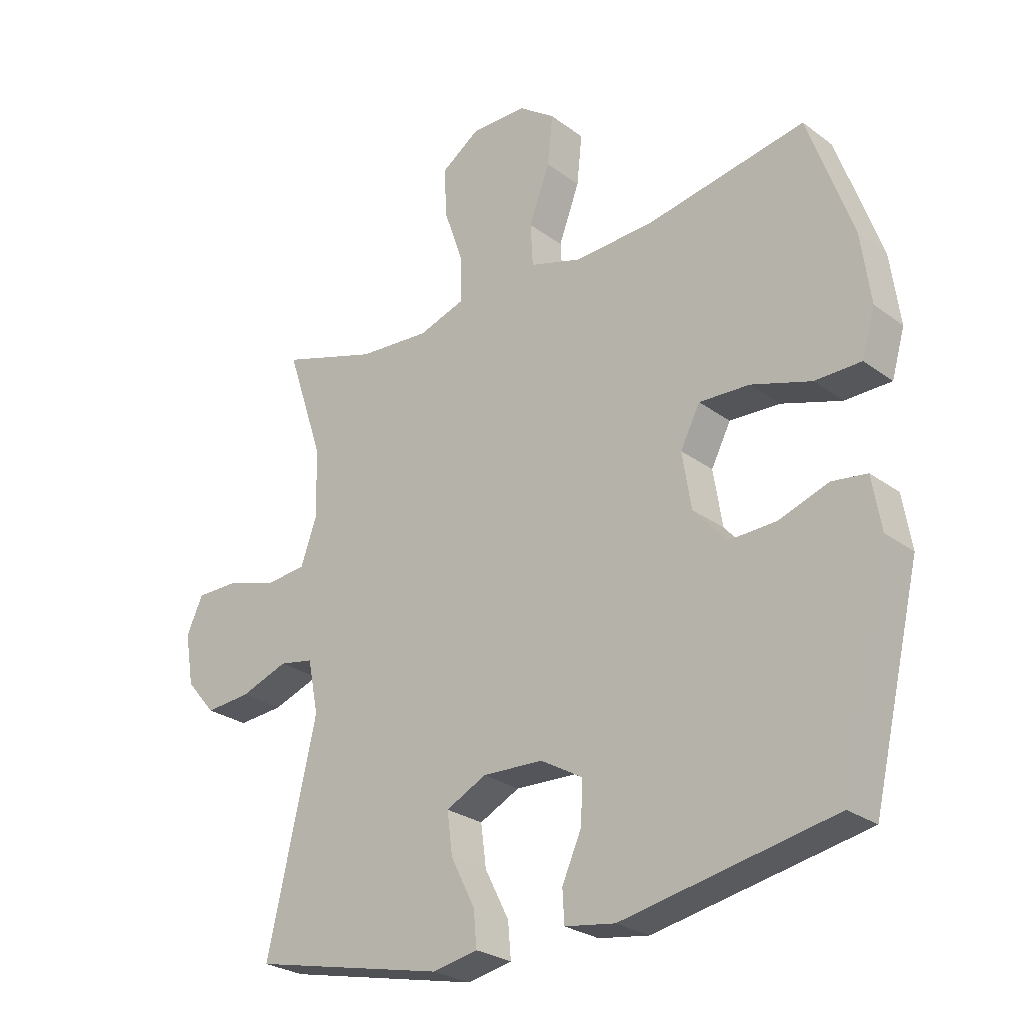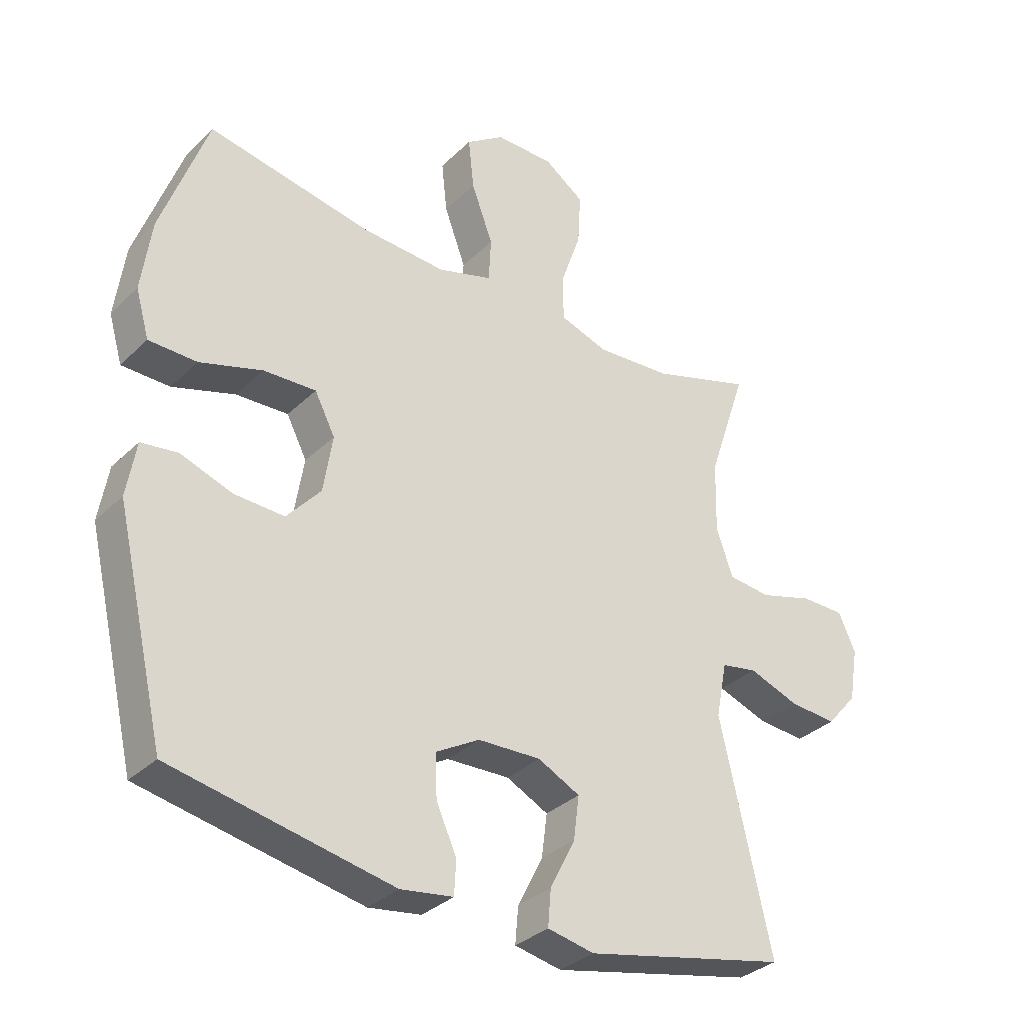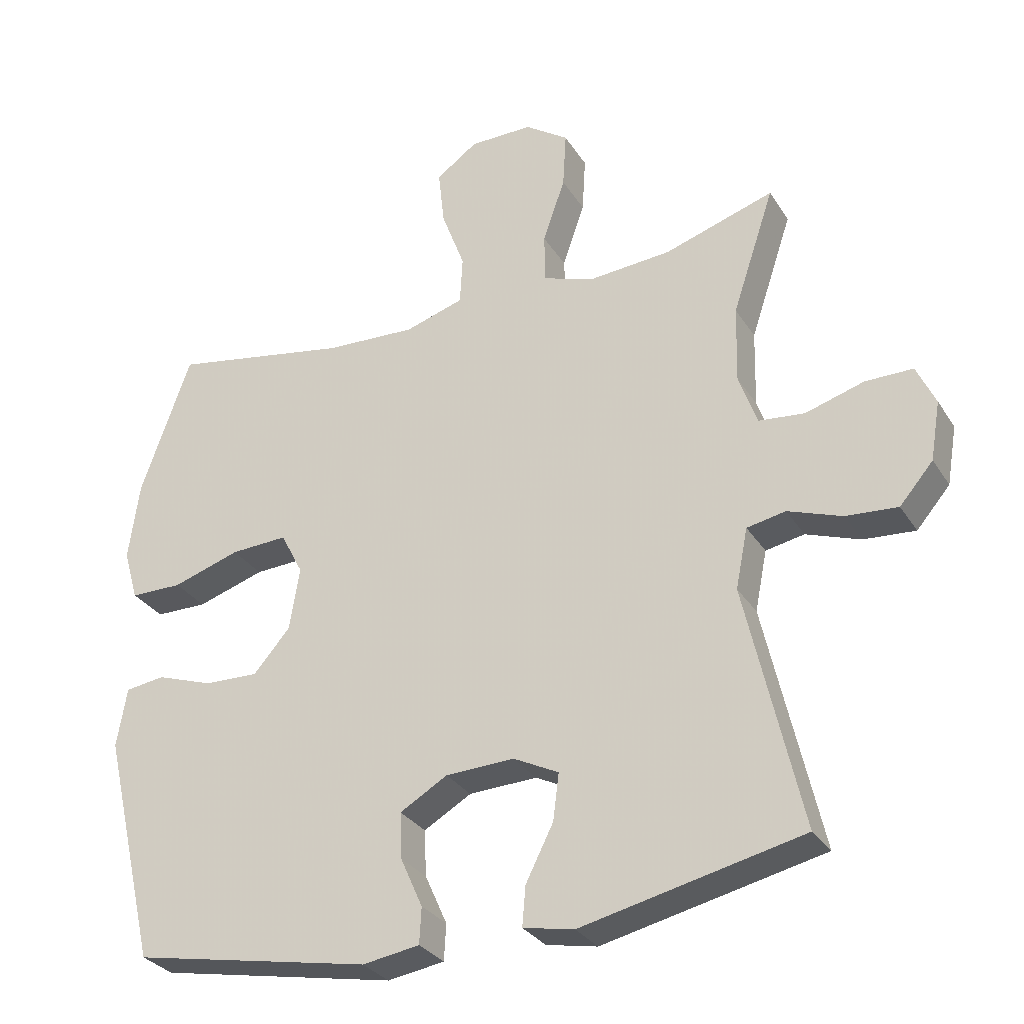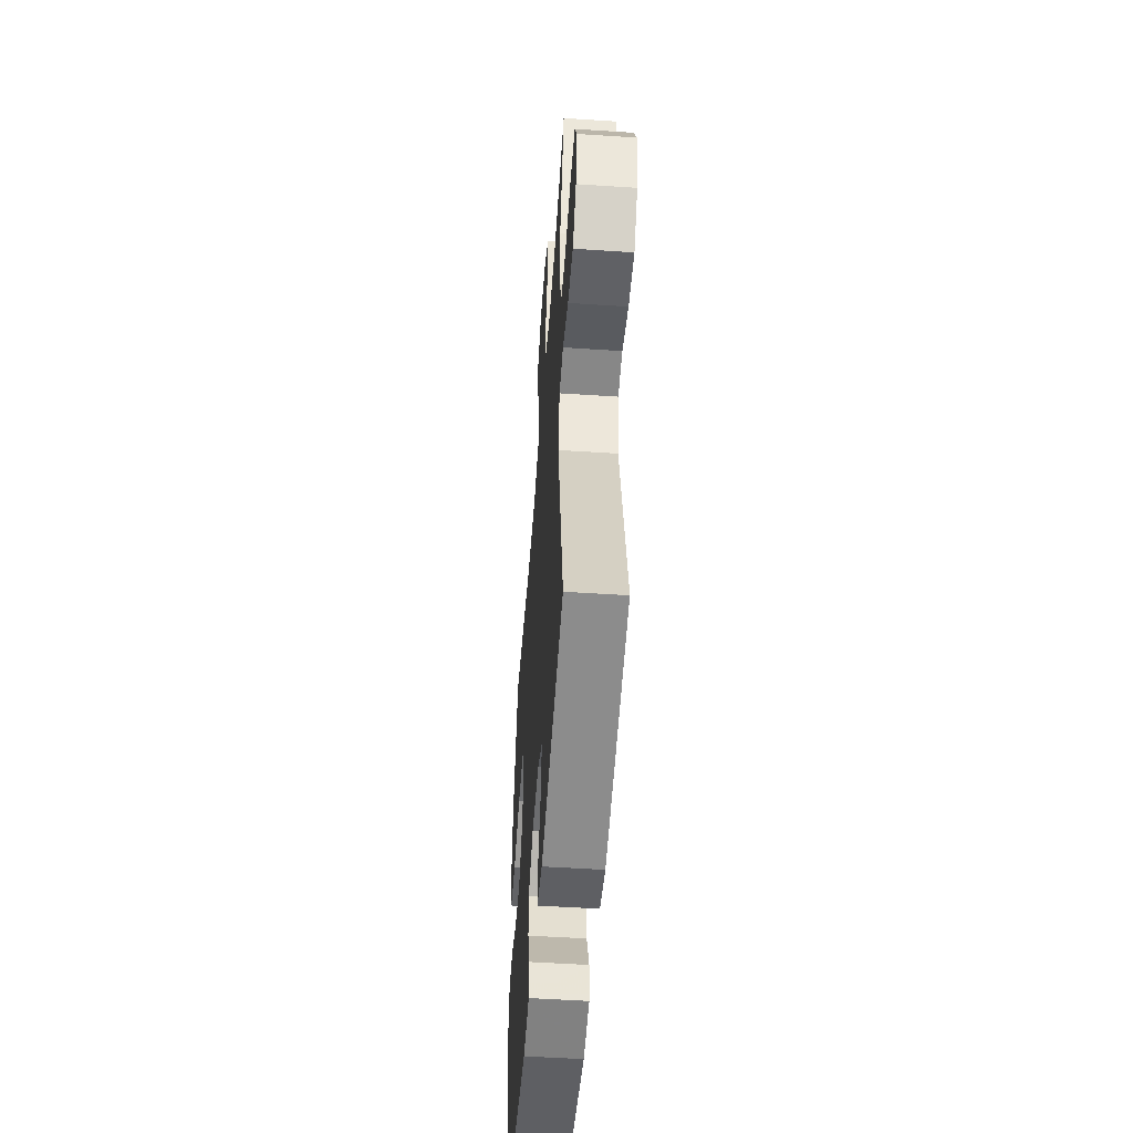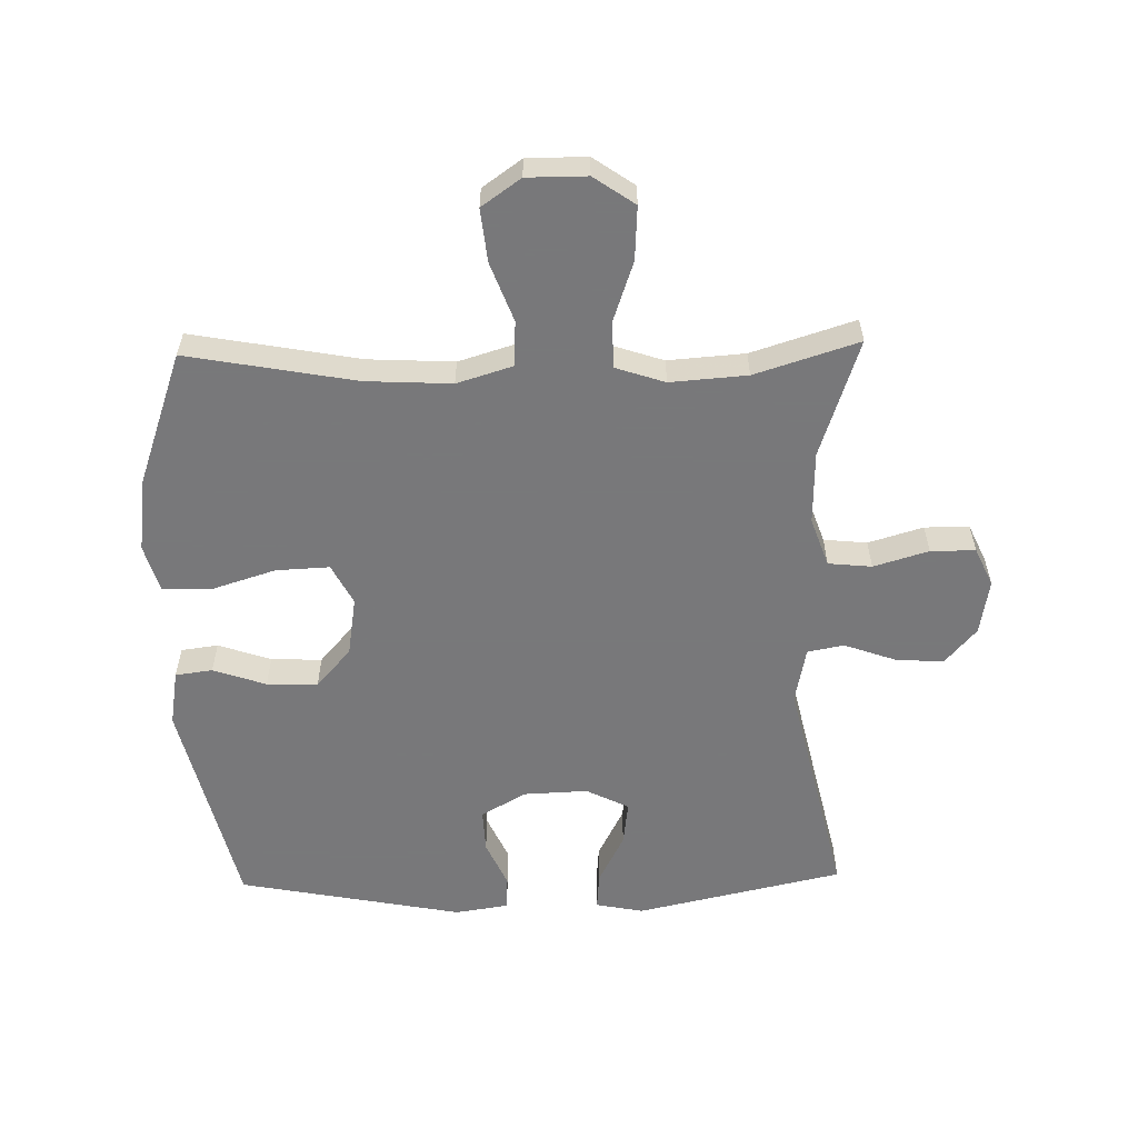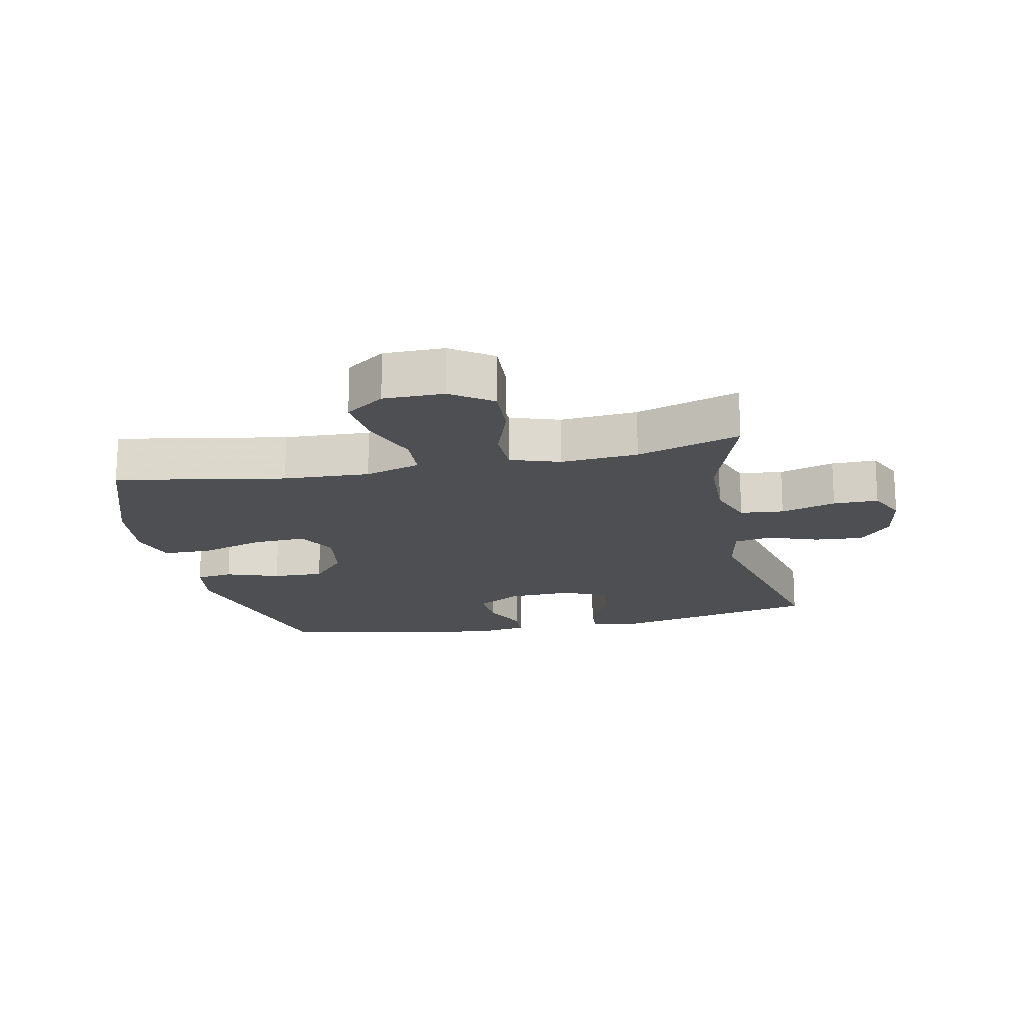
<metadata>
{"format":"obj","ext":"obj","renderer":"f3d","projection":"perspective","resolution":1024,"background":"white","views":[{"elev":-26.4,"azim":-139.0,"up":"+Z"},{"elev":-33.2,"azim":-37.7,"up":"+Z"},{"elev":-30.3,"azim":26.7,"up":"+Z"},{"elev":-51.6,"azim":85.9,"up":"+Z"},{"elev":-57.6,"azim":1.3,"up":"+Y"},{"elev":-17.7,"azim":12.0,"up":"+Y"}]}
</metadata>
<code>
v -0.5 0.07 0.5
v -0.233 0.07 0.451
v -0.097 0.07 0.444
v -0.009 0.07 0.471
v -0.005 0.07 0.543
v -0.04 0.07 0.637
v -0.049 0.07 0.721
v 0.013 0.07 0.765
v 0.108 0.07 0.765
v 0.173 0.07 0.72
v 0.168 0.07 0.635
v 0.135 0.07 0.539
v 0.136 0.07 0.465
v 0.214 0.07 0.439
v 0.336 0.07 0.448
v 0.5 0.07 0.5
v 0.437 0.07 0.312
v 0.434 0.07 0.196
v 0.461 0.07 0.119
v 0.53 0.07 0.112
v 0.617 0.07 0.138
v 0.688 0.07 0.138
v 0.716 0.07 0.077
v 0.701 0.07 -0.011
v 0.651 0.07 -0.069
v 0.574 0.07 -0.063
v 0.493 0.07 -0.034
v 0.435 0.07 -0.045
v 0.417 0.07 -0.135
v 0.5 0.07 -0.5
v 0.171 0.07 -0.573
v 0.095 0.07 -0.558
v 0.1 0.07 -0.499
v 0.141 0.07 -0.418
v 0.15 0.07 -0.348
v 0.082 0.07 -0.314
v -0.02 0.07 -0.318
v -0.091 0.07 -0.359
v -0.088 0.07 -0.428
v -0.055 0.07 -0.502
v -0.058 0.07 -0.556
v -0.143 0.07 -0.569
v -0.5 0.07 -0.5
v -0.581 0.07 -0.156
v -0.566 0.07 -0.067
v -0.507 0.07 -0.059
v -0.423 0.07 -0.088
v -0.342 0.07 -0.091
v -0.287 0.07 -0.028
v -0.272 0.07 0.066
v -0.305 0.07 0.13
v -0.39 0.07 0.126
v -0.491 0.07 0.094
v -0.569 0.07 0.095
v -0.591 0.07 0.171
v -0.575 0.07 0.289
v -0.5 0 0.5
v -0.233 0 0.451
v -0.097 0 0.444
v -0.009 0 0.471
v -0.005 0 0.543
v -0.04 0 0.637
v -0.049 0 0.721
v 0.013 0 0.765
v 0.108 0 0.765
v 0.173 0 0.72
v 0.168 0 0.635
v 0.135 0 0.539
v 0.136 0 0.465
v 0.214 0 0.439
v 0.336 0 0.448
v 0.5 0 0.5
v 0.437 0 0.312
v 0.434 0 0.196
v 0.461 0 0.119
v 0.53 0 0.112
v 0.617 0 0.138
v 0.688 0 0.138
v 0.716 0 0.077
v 0.701 0 -0.011
v 0.651 0 -0.069
v 0.574 0 -0.063
v 0.493 0 -0.034
v 0.435 0 -0.045
v 0.417 0 -0.135
v 0.5 0 -0.5
v 0.171 0 -0.573
v 0.095 0 -0.558
v 0.1 0 -0.499
v 0.141 0 -0.418
v 0.15 0 -0.348
v 0.082 0 -0.314
v -0.02 0 -0.318
v -0.091 0 -0.359
v -0.088 0 -0.428
v -0.055 0 -0.502
v -0.058 0 -0.556
v -0.143 0 -0.569
v -0.5 0 -0.5
v -0.581 0 -0.156
v -0.566 0 -0.067
v -0.507 0 -0.059
v -0.423 0 -0.088
v -0.342 0 -0.091
v -0.287 0 -0.028
v -0.272 0 0.066
v -0.305 0 0.13
v -0.39 0 0.126
v -0.491 0 0.094
v -0.569 0 0.095
v -0.591 0 0.171
v -0.575 0 0.289
f 56 1 2
f 55 56 2
f 54 55 2
f 53 54 2
f 52 53 2
f 51 52 2 3
f 50 51 3 4
f 49 50 4
f 45 46 47
f 44 45 47
f 43 44 47
f 42 43 47
f 41 42 47
f 40 41 47
f 39 40 47
f 38 39 47 48
f 37 38 48 49
f 32 33 34
f 31 32 34
f 30 31 34
f 29 30 34
f 28 29 34 35
f 25 26 27
f 24 25 27
f 23 24 27
f 22 23 27
f 21 22 27
f 20 21 27
f 19 20 27 28
f 28 35 36
f 19 28 36
f 18 19 36
f 15 16 17
f 36 37 49
f 18 36 49
f 17 18 49
f 15 17 49
f 14 15 49
f 10 11 12
f 9 10 12
f 8 9 12
f 7 8 12
f 6 7 12
f 5 6 12
f 13 14 49 4
f 4 5 12 13
f 58 57 112
f 58 112 111
f 58 111 110
f 58 110 109
f 58 109 108
f 59 58 108 107
f 60 59 107 106
f 60 106 105
f 103 102 101
f 103 101 100
f 103 100 99
f 103 99 98
f 103 98 97
f 103 97 96
f 103 96 95
f 104 103 95 94
f 105 104 94 93
f 90 89 88
f 90 88 87
f 90 87 86
f 90 86 85
f 91 90 85 84
f 83 82 81
f 83 81 80
f 83 80 79
f 83 79 78
f 83 78 77
f 83 77 76
f 84 83 76 75
f 92 91 84
f 92 84 75
f 92 75 74
f 73 72 71
f 105 93 92
f 105 92 74
f 105 74 73
f 105 73 71
f 105 71 70
f 68 67 66
f 68 66 65
f 68 65 64
f 68 64 63
f 68 63 62
f 68 62 61
f 60 105 70 69
f 69 68 61 60
f 1 57 58 2
f 2 58 59 3
f 3 59 60 4
f 4 60 61 5
f 5 61 62 6
f 6 62 63 7
f 7 63 64 8
f 8 64 65 9
f 9 65 66 10
f 10 66 67 11
f 11 67 68 12
f 12 68 69 13
f 13 69 70 14
f 14 70 71 15
f 15 71 72 16
f 16 72 73 17
f 17 73 74 18
f 18 74 75 19
f 19 75 76 20
f 20 76 77 21
f 21 77 78 22
f 22 78 79 23
f 23 79 80 24
f 24 80 81 25
f 25 81 82 26
f 26 82 83 27
f 27 83 84 28
f 28 84 85 29
f 29 85 86 30
f 30 86 87 31
f 31 87 88 32
f 32 88 89 33
f 33 89 90 34
f 34 90 91 35
f 35 91 92 36
f 36 92 93 37
f 37 93 94 38
f 38 94 95 39
f 39 95 96 40
f 40 96 97 41
f 41 97 98 42
f 42 98 99 43
f 43 99 100 44
f 44 100 101 45
f 45 101 102 46
f 46 102 103 47
f 47 103 104 48
f 48 104 105 49
f 49 105 106 50
f 50 106 107 51
f 51 107 108 52
f 52 108 109 53
f 53 109 110 54
f 54 110 111 55
f 55 111 112 56
f 56 112 57 1

</code>
